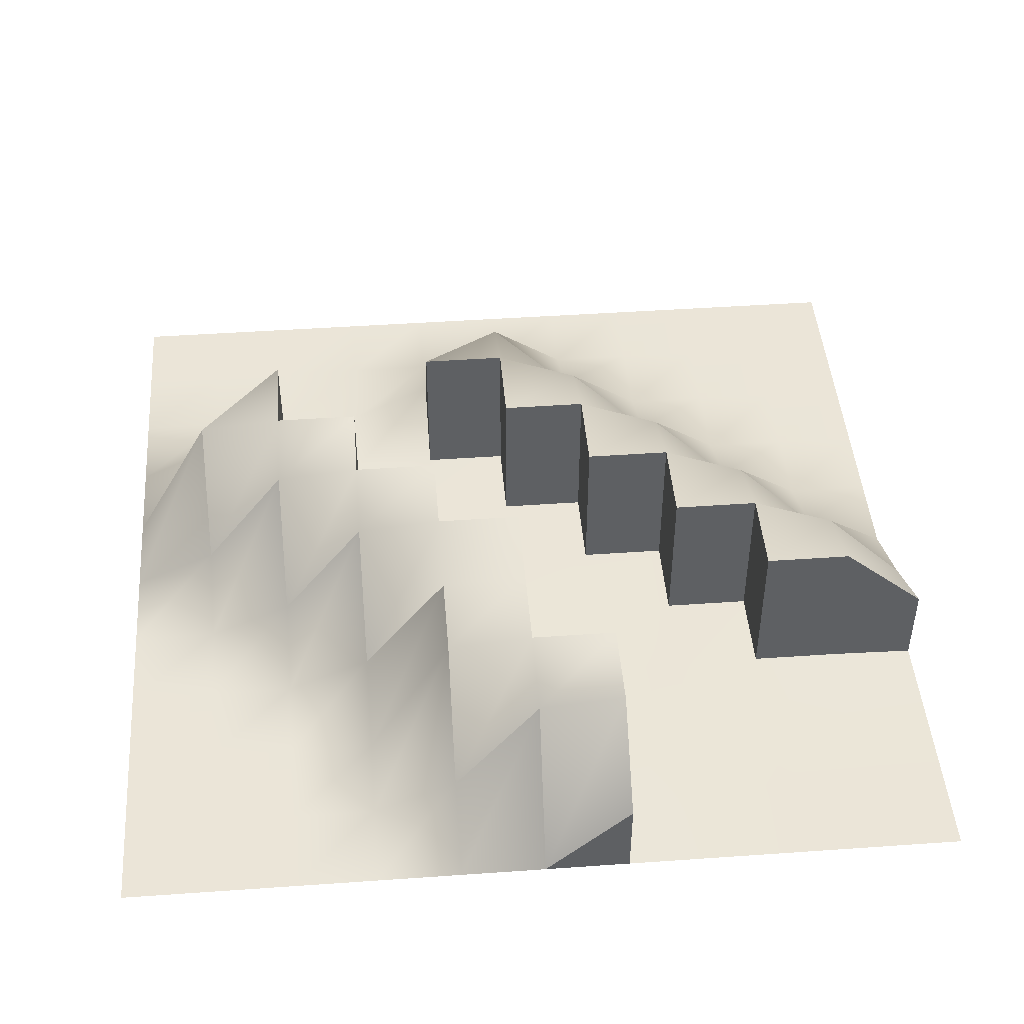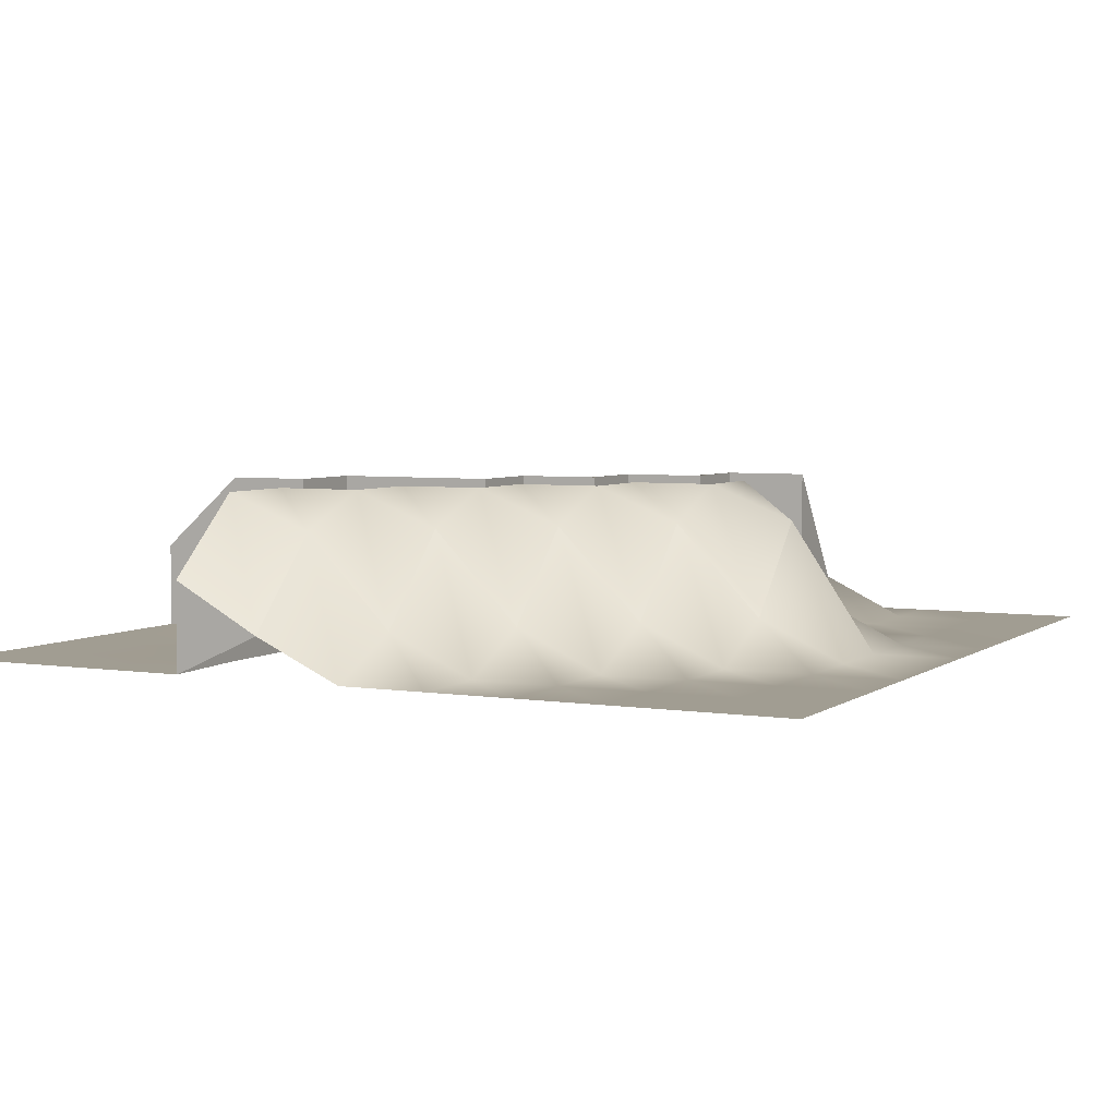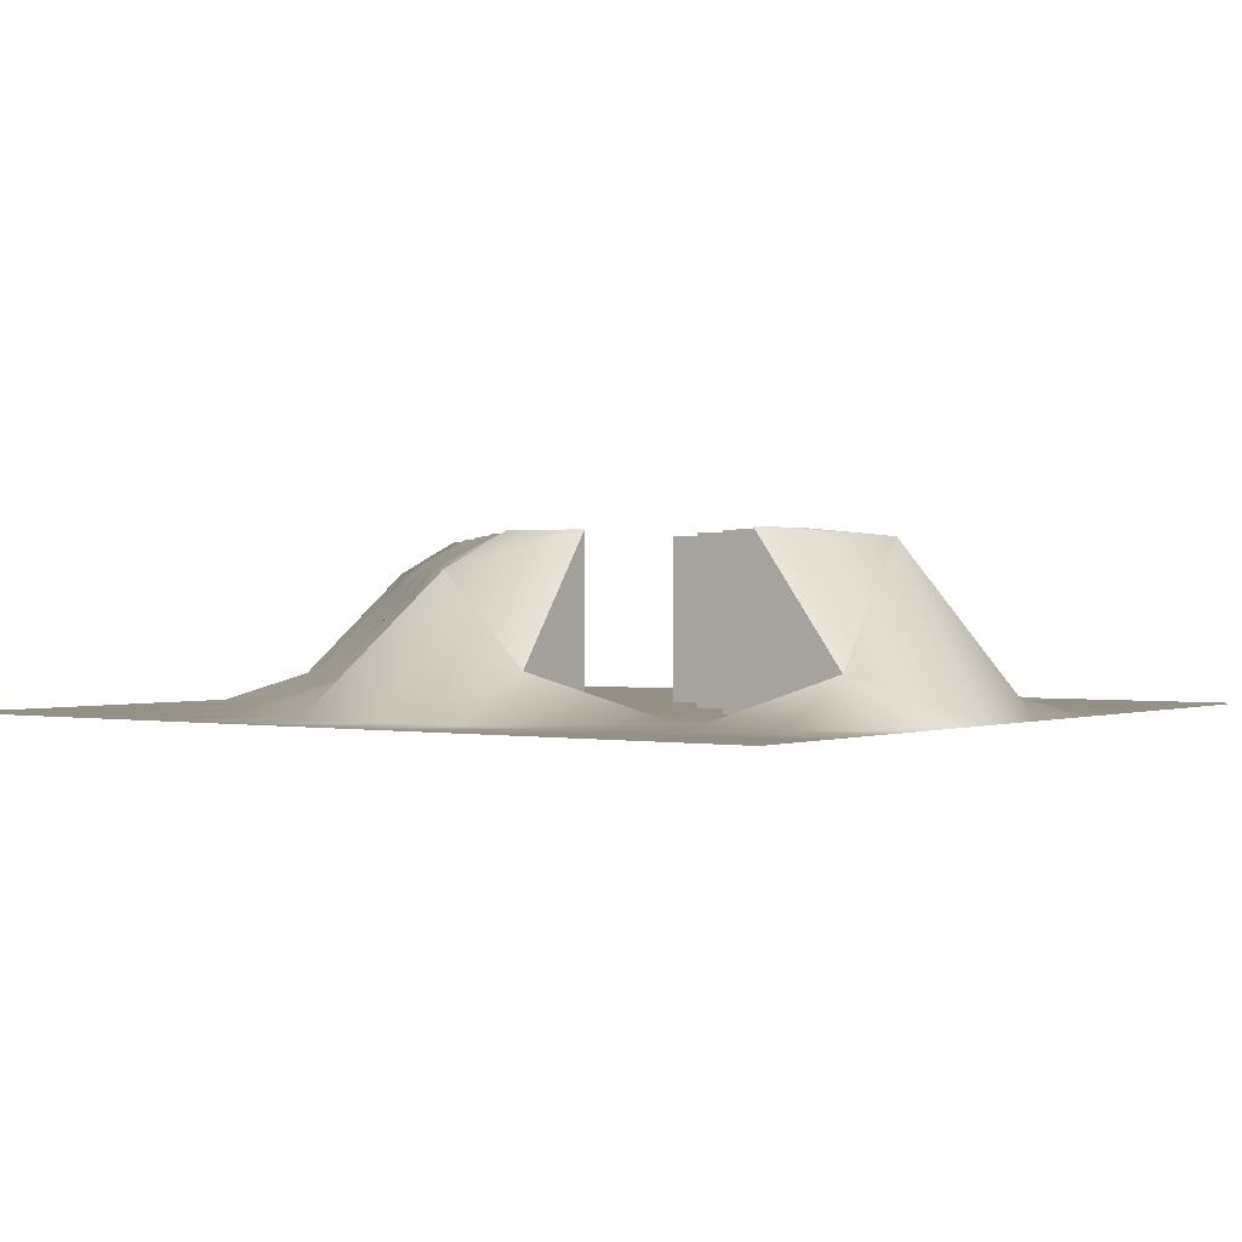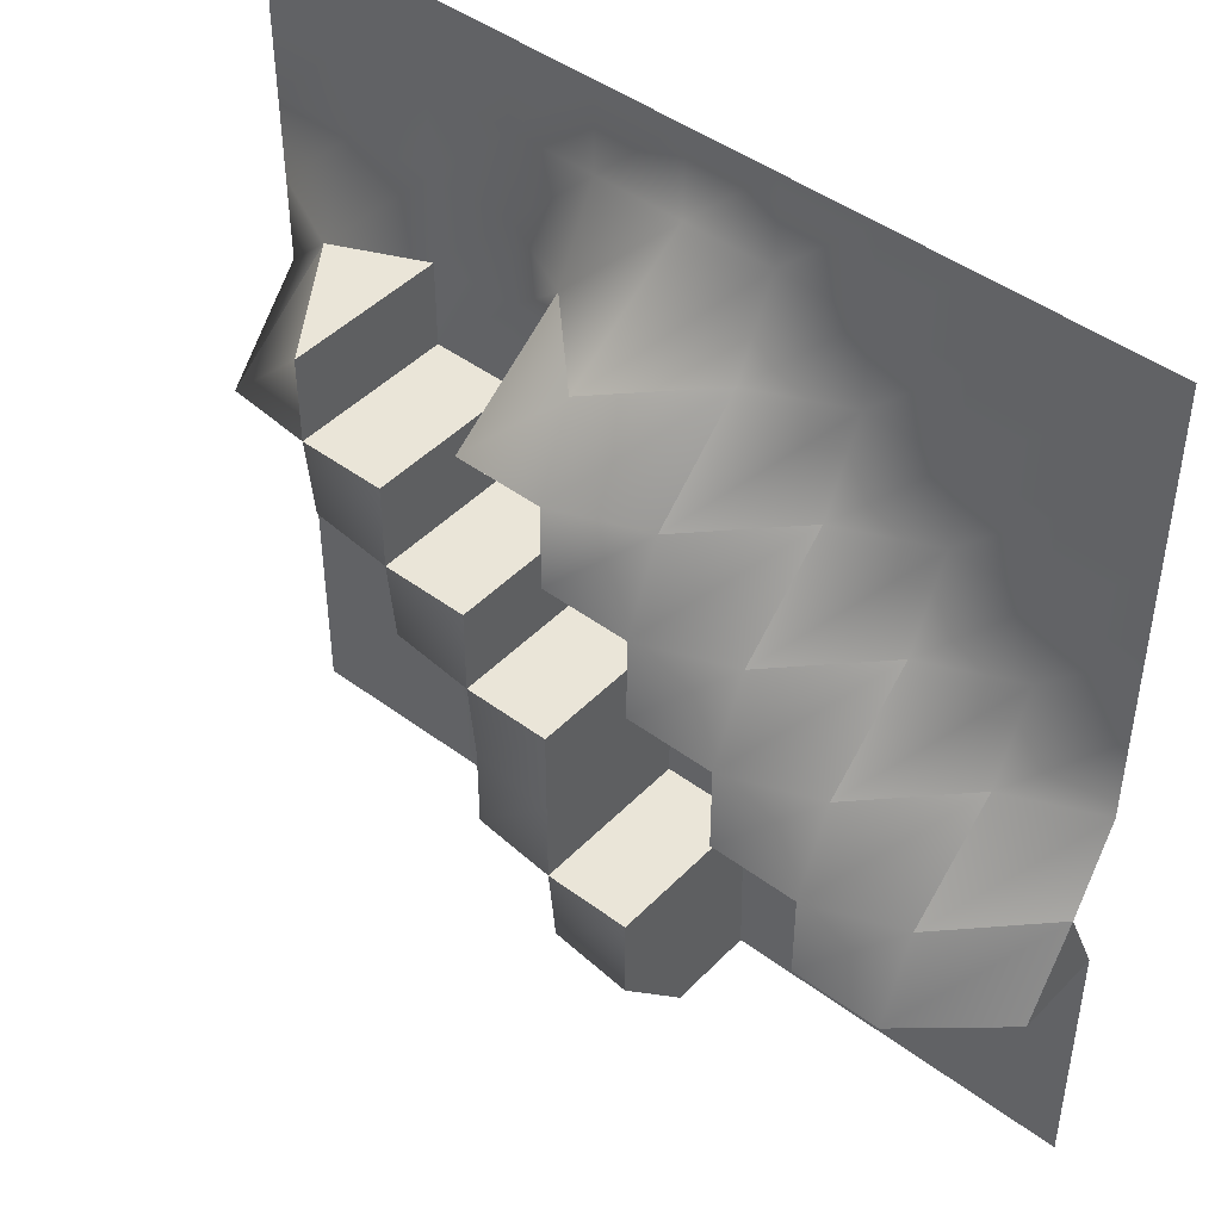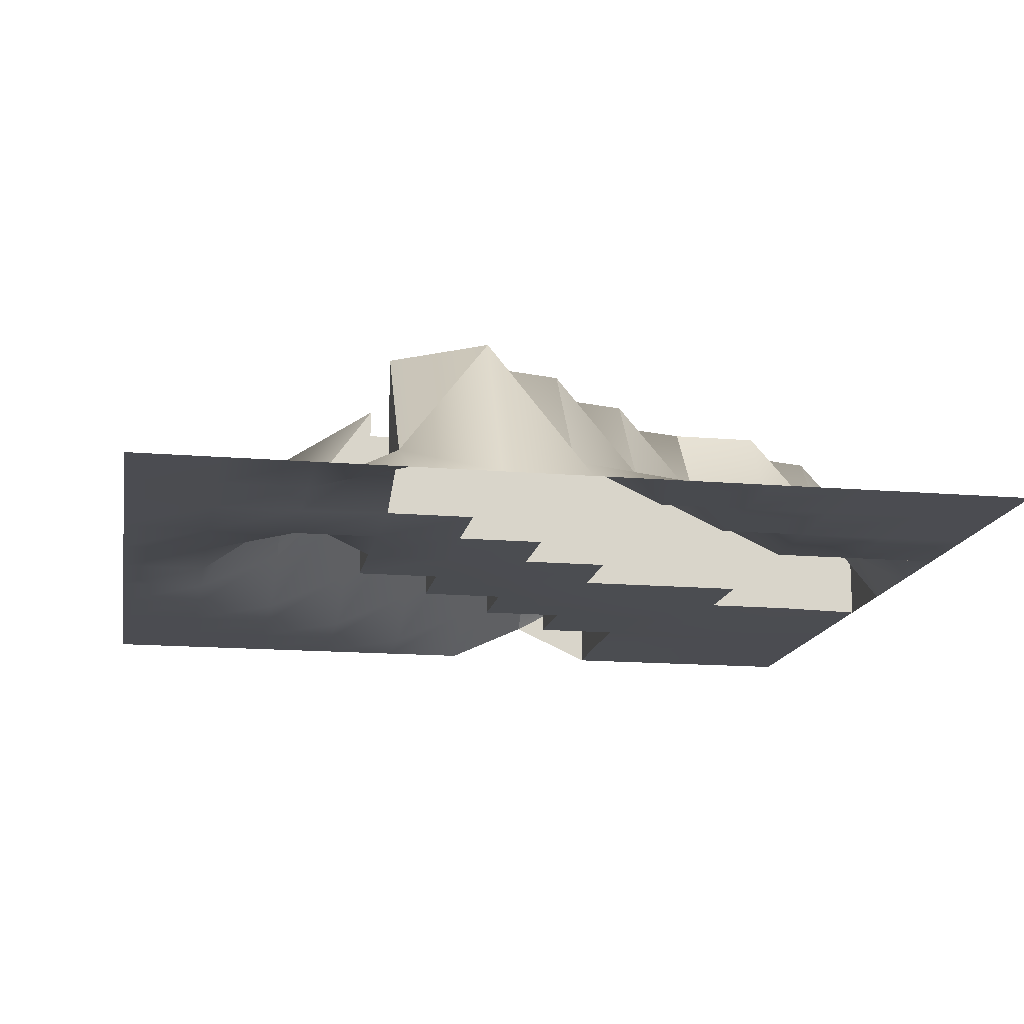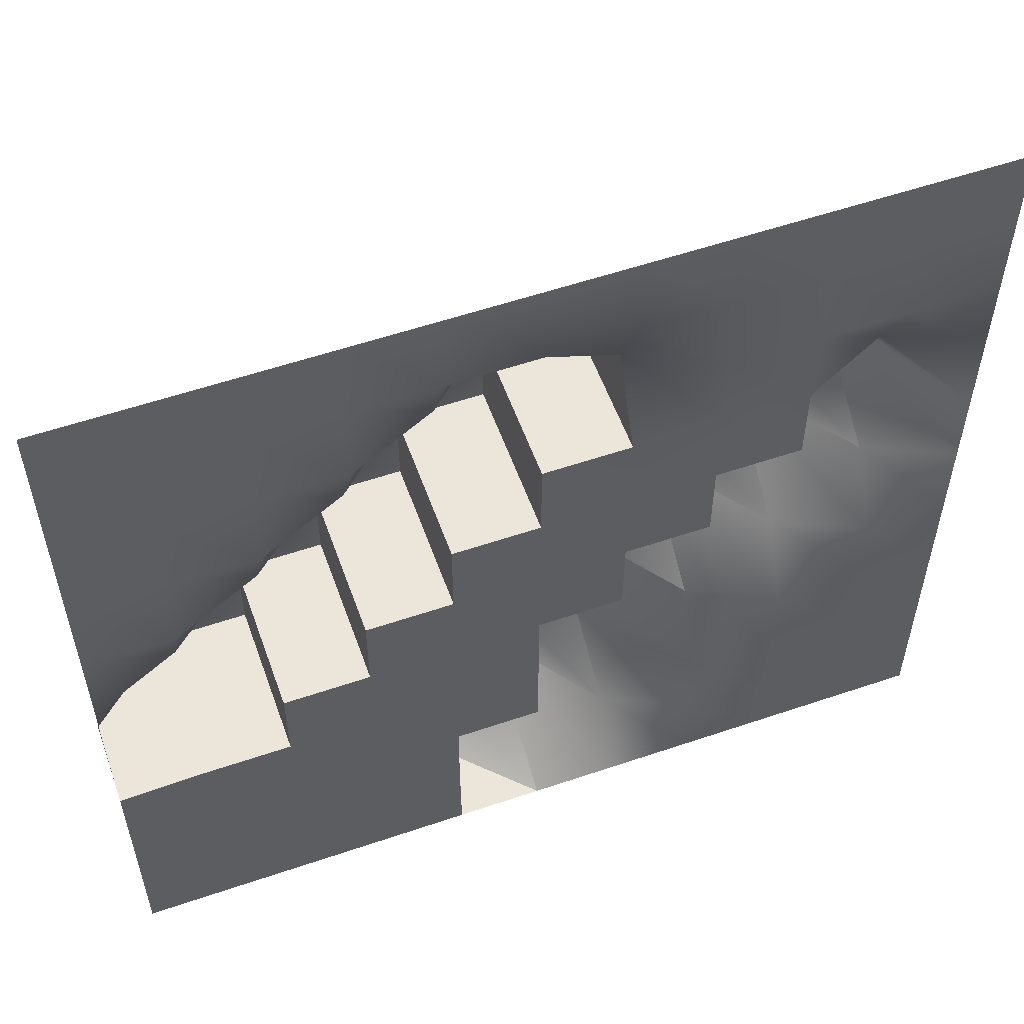
<metadata>
{"format":"obj","ext":"obj","renderer":"f3d","projection":"perspective","resolution":1024,"background":"white","views":[{"elev":45.9,"azim":175.4,"up":"+Y"},{"elev":4.6,"azim":-63.4,"up":"+Y"},{"elev":0.6,"azim":35.9,"up":"+Y"},{"elev":45.3,"azim":-139.3,"up":"+Z"},{"elev":-15.3,"azim":79.8,"up":"+Y"},{"elev":56.3,"azim":-19.6,"up":"+Z"}]}
</metadata>
<code>
g default
v -11.83 -0 11.83
v -9.463 -0 11.83
v -7.098 -0 11.83
v -4.732 -0 11.83
v -2.366 -0 11.83
v 0 -0 11.83
v 2.366 -0 11.83
v 4.732 -0 11.83
v 7.098 -0 11.83
v 9.463 -0 11.83
v 11.83 -0 11.83
v -11.83 -0 9.463
v -9.463 -0 9.463
v -7.098 -0 9.463
v -4.732 -0 9.463
v -2.366 -0 9.463
v 0 -0 9.463
v 2.366 -0 9.463
v 4.732 -0 9.463
v 7.098 -0 9.463
v 9.463 -0 9.463
v 11.83 -0 9.463
v -11.83 -0 7.098
v -9.463 -0 7.098
v -7.098 -0 7.098
v -4.732 -0 7.098
v -2.366 1.08 7.098
v 0 3.509 7.098
v 2.366 1.156 7.098
v 4.732 -0 7.098
v 7.098 0.001703 7.098
v 9.463 -0 7.098
v 11.83 -0 7.098
v -11.83 -0 4.732
v -9.463 -0 4.732
v -7.098 -0 4.732
v -4.732 1.08 4.732
v -2.366 3.509 4.732
v 0 0.05753 4.732
v 2.366 0.05753 4.732
v 4.732 0.001703 4.732
v 7.098 0.05753 4.732
v 9.463 1.156 4.732
v 11.83 -0 4.732
v -11.83 -0 2.366
v -9.463 -0 2.366
v -7.098 1.08 2.366
v -4.732 3.509 2.366
v -2.366 0.05753 2.366
v 0 0.05753 2.366
v 2.366 0.001703 2.366
v 4.732 0.05753 2.366
v 7.098 0.05753 2.366
v 9.463 4.239 2.366
v 11.83 -0 2.366
v -11.83 0 0
v -9.463 1.08 0
v -7.098 3.509 0
v -4.732 0.05753 0
v -2.366 0.05753 0
v 0 0.001703 0
v 2.366 0.05753 0
v 4.732 0.05753 0
v 7.098 4.239 0
v 9.463 1.08 0
v 11.83 0 0
v -11.83 1.08 -2.366
v -9.463 3.509 -2.366
v -7.098 0.05753 -2.366
v -4.732 0.05753 -2.366
v -2.366 0.001703 -2.366
v 0 0.05753 -2.366
v 2.366 0.05753 -2.366
v 4.732 4.239 -2.366
v 7.098 1.08 -2.366
v 9.463 0 -2.366
v 11.83 0 -2.366
v -11.83 0.001703 -4.732
v -9.463 0.05753 -4.732
v -7.098 0.05753 -4.732
v -4.732 0.001703 -4.732
v -2.366 0.001703 -4.732
v 0 0.05753 -4.732
v 2.366 4.239 -4.732
v 4.732 1.08 -4.732
v 7.098 0 -4.732
v 9.463 0 -4.732
v 11.83 0 -4.732
v -11.83 0 -7.098
v -9.463 0.001703 -7.098
v -7.098 0.001703 -7.098
v -4.732 0.001703 -7.098
v -2.366 0.05753 -7.098
v 0 0.05753 -7.098
v 2.366 4.239 -7.098
v 4.732 0 -7.098
v 7.098 0 -7.098
v 9.463 0 -7.098
v 11.83 0 -7.098
v -11.83 0 -9.463
v -9.463 0 -9.463
v -7.098 0 -9.463
v -4.732 0.001703 -9.463
v -2.366 0.05753 -9.463
v 0 4.239 -9.463
v 2.366 1.08 -9.463
v 4.732 0 -9.463
v 7.098 0 -9.463
v 9.463 0 -9.463
v 11.83 0 -9.463
v -11.83 0 -11.83
v -9.463 0 -11.83
v -7.098 0 -11.83
v -4.732 0 -11.83
v -2.366 0.001703 -11.83
v 0 0 -11.83
v 2.366 0 -11.83
v 4.732 0 -11.83
v 7.098 0 -11.83
v 9.463 0 -11.83
v 11.83 0 -11.83
v 0 4.46 4.732
v 2.366 4.46 4.732
v -2.366 4.46 2.366
v 0 4.46 2.366
v -4.732 4.46 0
v -2.366 4.46 0
v -7.098 4.46 -2.366
v -4.732 4.46 -2.366
v -9.463 4.46 -4.732
v -11.83 2.37 -4.732
v -7.098 4.46 -4.732
v 7.098 4.46 4.732
v 7.098 4.46 2.366
v 4.732 4.46 2.366
v 4.732 4.46 0
v 2.366 4.46 0
v 2.366 4.46 -2.366
v 0 4.46 -2.366
v 0 4.46 -4.732
v 0 4.46 -7.098
v -2.366 4.46 -7.098
v -2.366 4.46 -9.463
v -2.366 2.37 -11.83
g pPlane1
f 1 2 13 12
f 2 3 14 13
f 3 4 15 14
f 4 5 16 15
f 5 6 17 16
f 6 7 18 17
f 7 8 19 18
f 8 9 20 19
f 9 10 21 20
f 10 11 22 21
f 12 13 24 23
f 13 14 25 24
f 14 15 26 25
f 15 16 27 26
f 16 17 28 27
f 17 18 29 28
f 18 19 30 29
f 19 20 31 30
f 20 21 32 31
f 21 22 33 32
f 23 24 35 34
f 24 25 36 35
f 25 26 37 36
f 26 27 38 37
f 27 28 122 38
f 28 29 123 122
f 29 30 41 40
f 30 31 42 41
f 31 32 43 42
f 32 33 44 43
f 34 35 46 45
f 35 36 47 46
f 36 37 48 47
f 37 38 124 48
f 38 122 125 124
f 39 40 51 50
f 40 41 52 51
f 41 42 53 52
f 133 43 54 134
f 43 44 55 54
f 45 46 57 56
f 46 47 58 57
f 47 48 126 58
f 48 124 127 126
f 49 50 61 60
f 50 51 62 61
f 51 52 63 62
f 135 134 64 136
f 134 54 65 64
f 54 55 66 65
f 56 57 68 67
f 57 58 128 68
f 58 126 129 128
f 59 60 71 70
f 60 61 72 71
f 61 62 73 72
f 137 136 74 138
f 136 64 75 74
f 64 65 76 75
f 65 66 77 76
f 67 68 130 131
f 68 128 132 130
f 69 70 81 80
f 70 71 82 81
f 71 72 83 82
f 139 138 84 140
f 138 74 85 84
f 74 75 86 85
f 75 76 87 86
f 76 77 88 87
f 78 79 90 89
f 79 80 91 90
f 80 81 92 91
f 81 82 93 92
f 82 83 94 93
f 140 84 95 141
f 84 85 96 95
f 85 86 97 96
f 86 87 98 97
f 87 88 99 98
f 89 90 101 100
f 90 91 102 101
f 91 92 103 102
f 92 93 104 103
f 142 141 105 143
f 141 95 106 105
f 95 96 107 106
f 96 97 108 107
f 97 98 109 108
f 98 99 110 109
f 100 101 112 111
f 101 102 113 112
f 102 103 114 113
f 103 104 115 114
f 143 105 116 144
f 105 106 117 116
f 106 107 118 117
f 107 108 119 118
f 108 109 120 119
f 109 110 121 120
f 29 40 123
f 40 39 122 123
f 39 50 125 122
f 50 49 124 125
f 49 60 127 124
f 60 59 126 127
f 59 70 129 126
f 70 69 128 129
f 79 78 131 130
f 78 67 131
f 69 80 132 128
f 80 79 130 132
f 42 43 133
f 53 42 133 134
f 52 53 134 135
f 63 52 135 136
f 62 63 136 137
f 73 62 137 138
f 72 73 138 139
f 83 72 139 140
f 94 83 140 141
f 93 94 141 142
f 104 93 142 143
f 116 115 144
f 115 104 143 144

</code>
